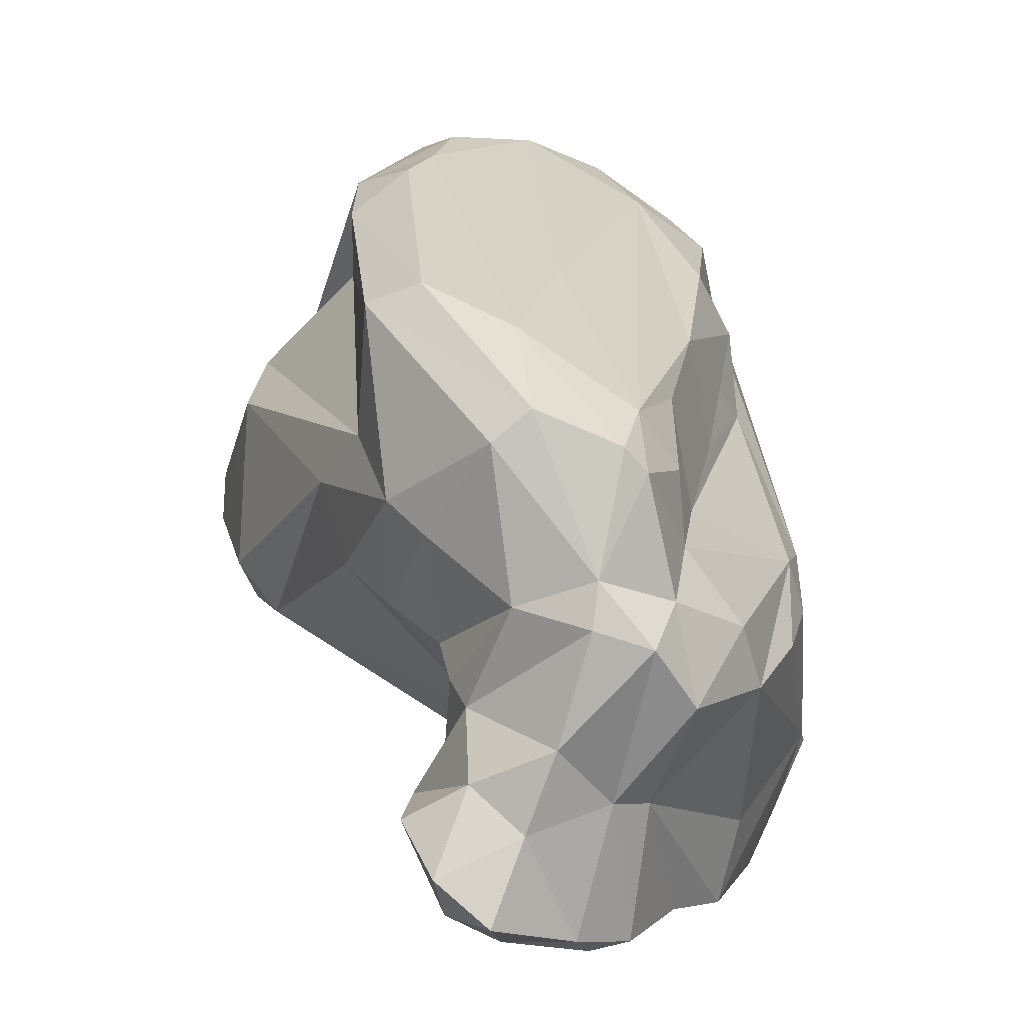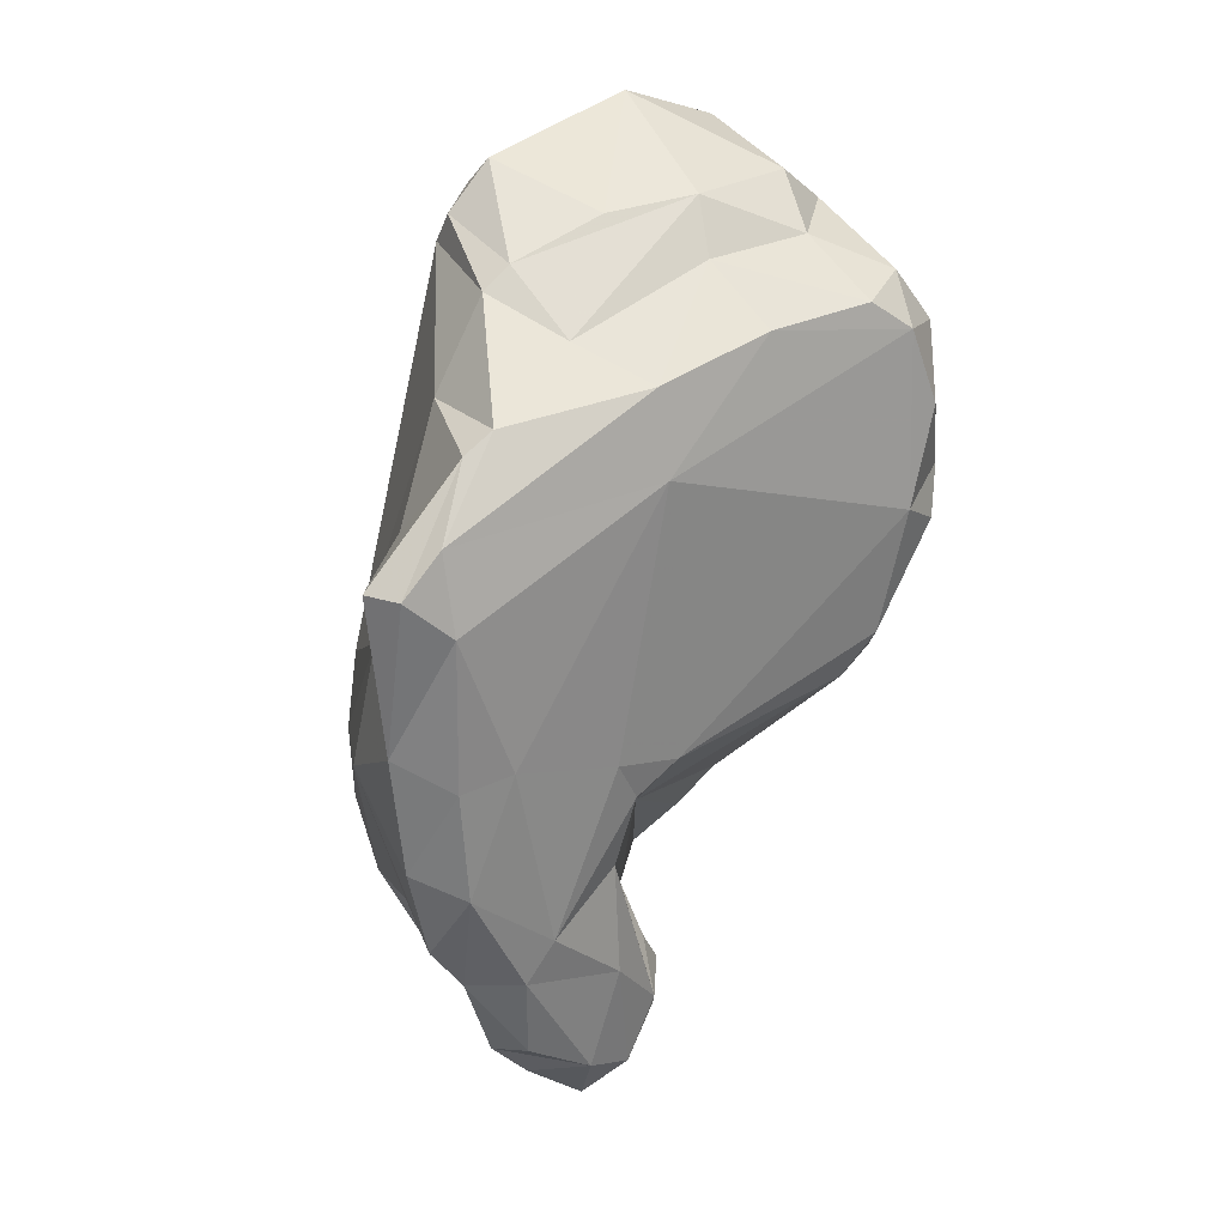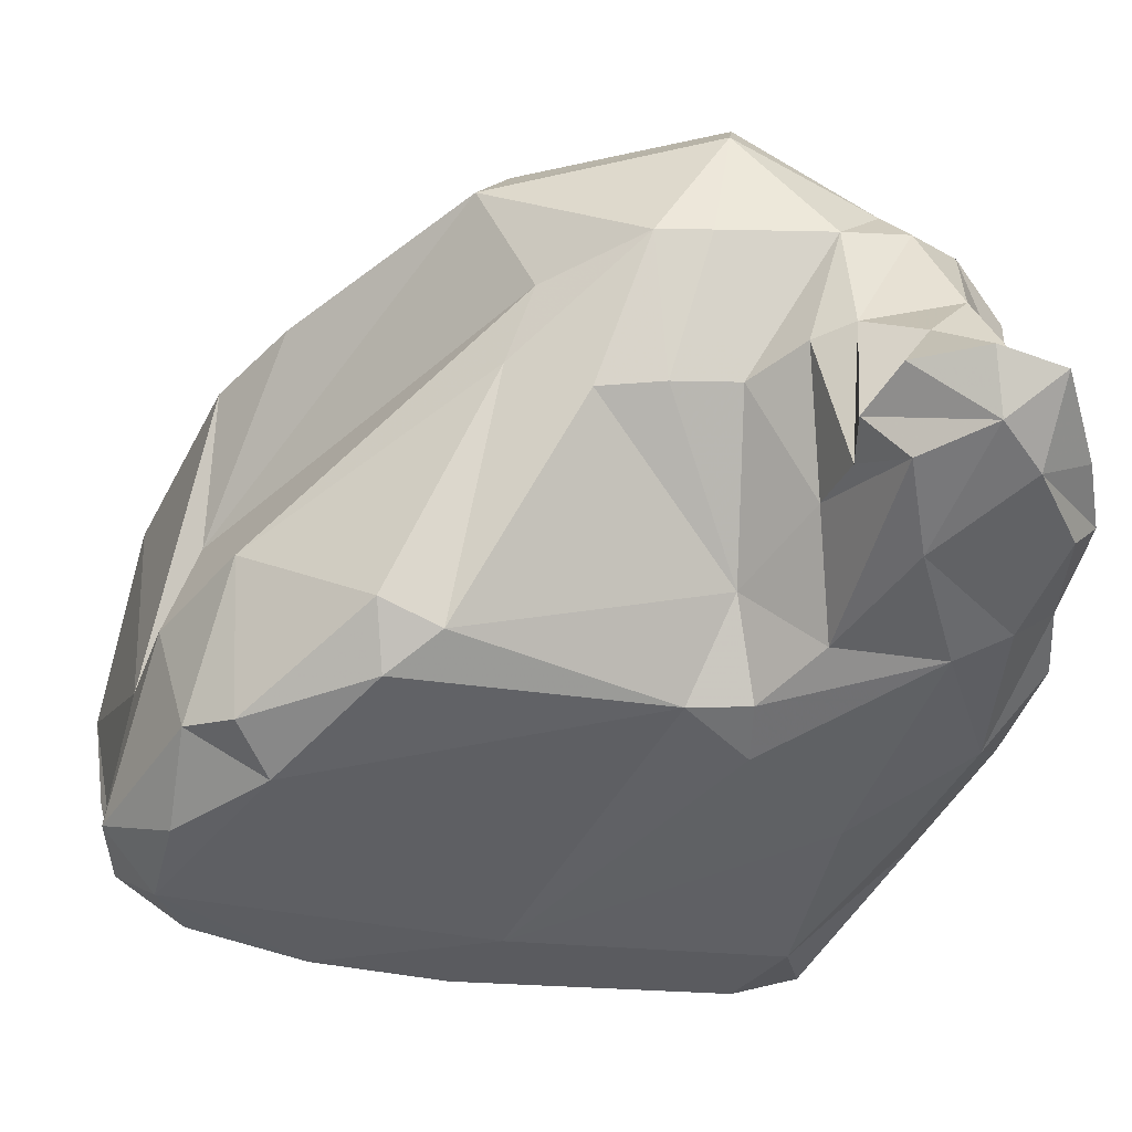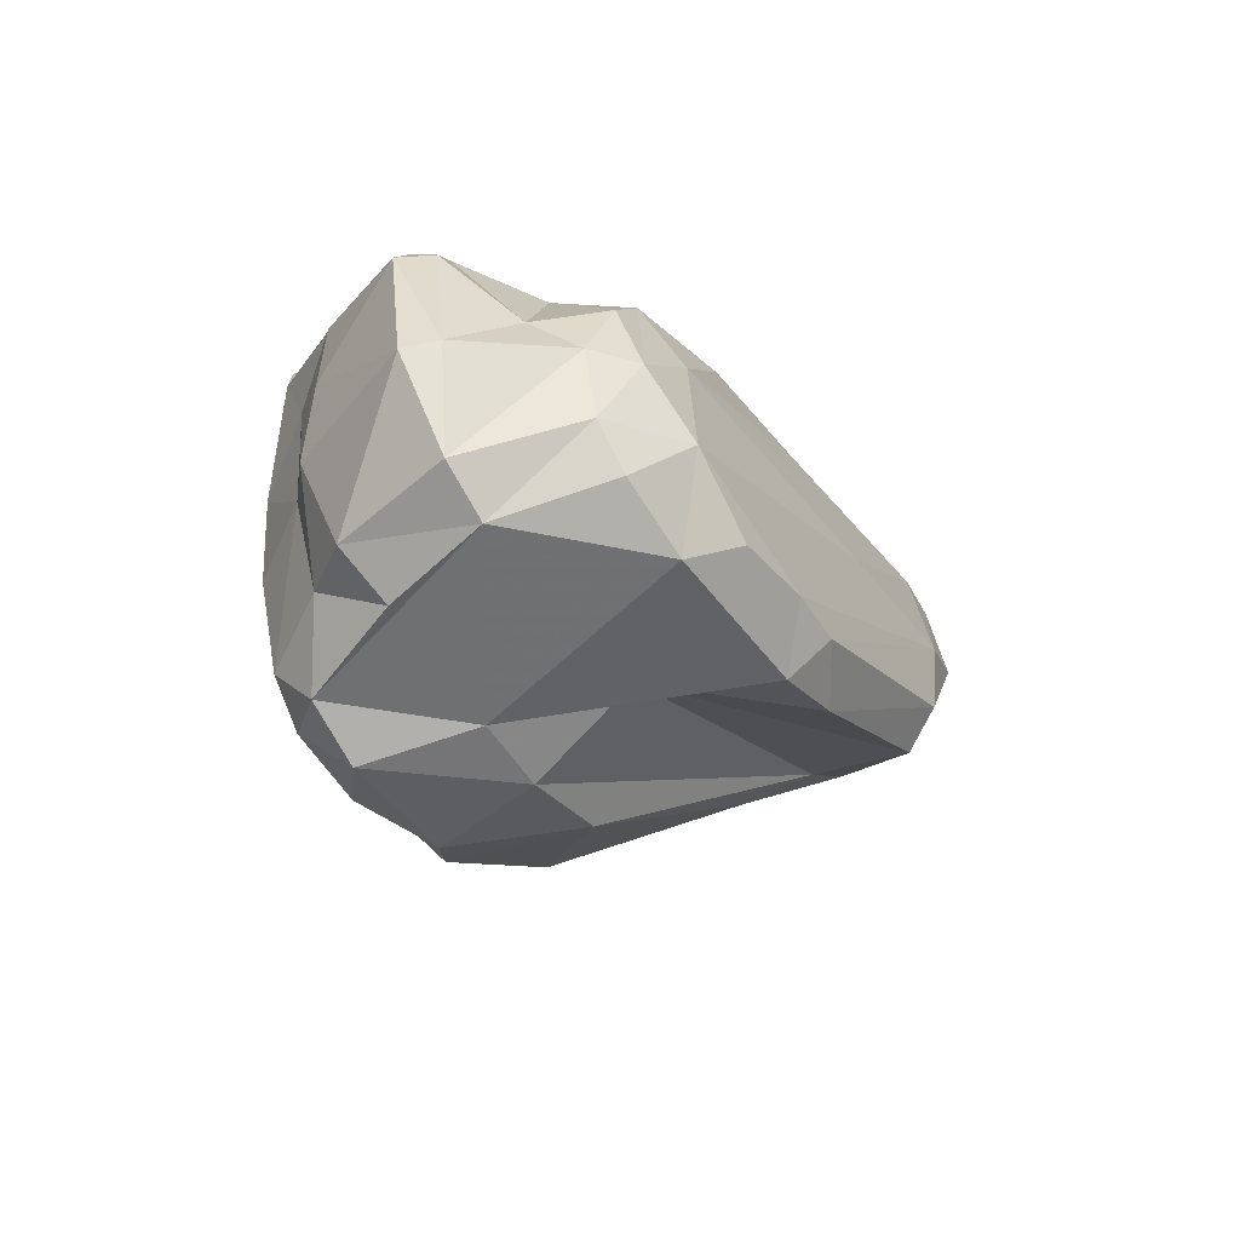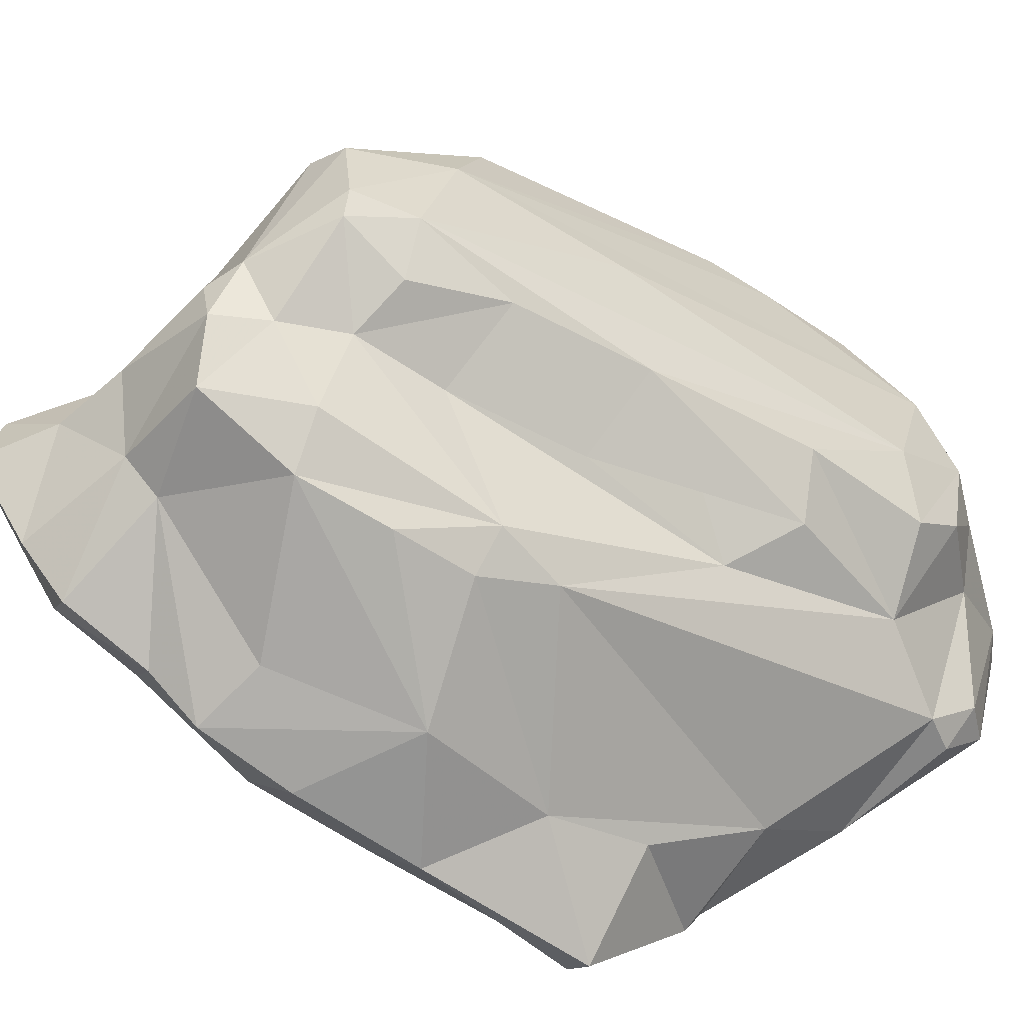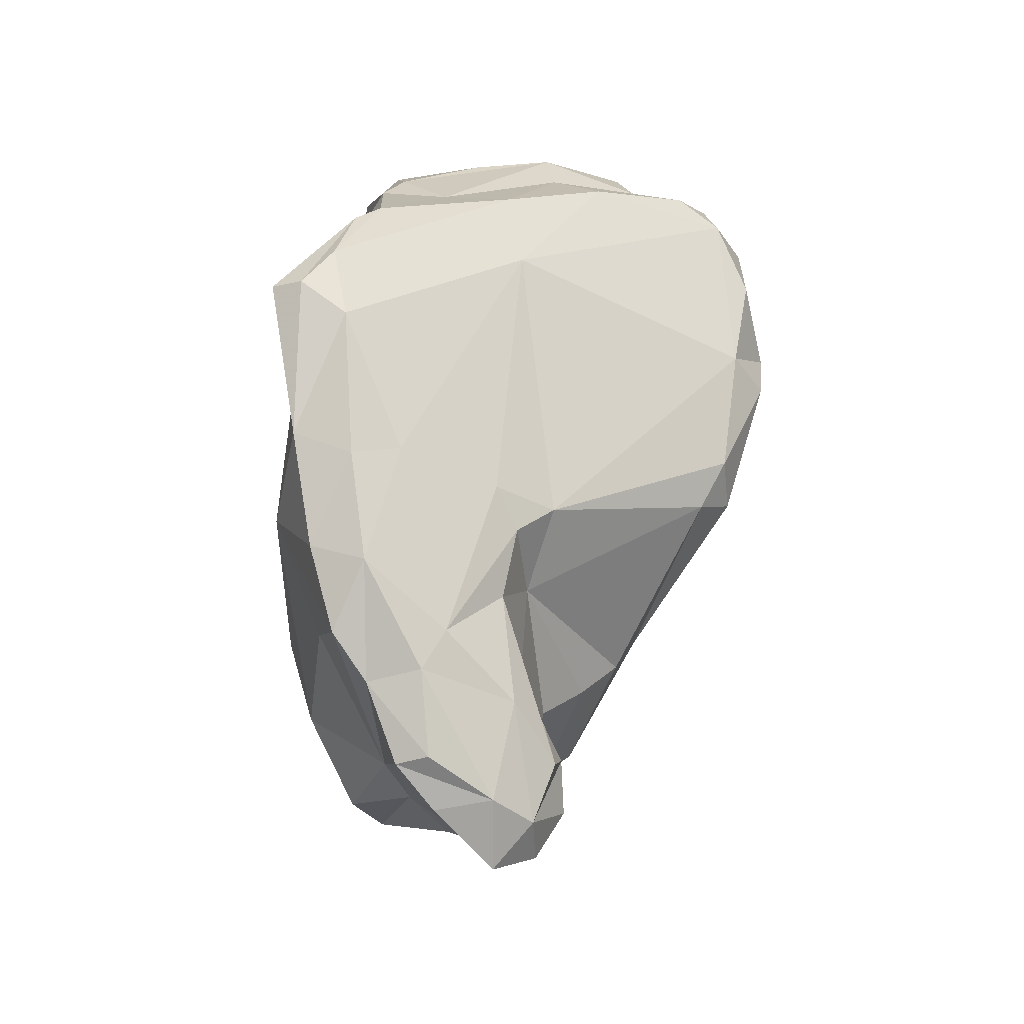
<metadata>
{"format":"obj","ext":"obj","renderer":"f3d","projection":"perspective","resolution":1024,"background":"white","views":[{"elev":53.0,"azim":3.4,"up":"+Z"},{"elev":-6.5,"azim":167.4,"up":"+Y"},{"elev":-9.4,"azim":-48.6,"up":"+Z"},{"elev":67.0,"azim":-86.9,"up":"+Y"},{"elev":16.5,"azim":71.8,"up":"+Z"},{"elev":-50.5,"azim":174.8,"up":"+Y"}]}
</metadata>
<code>
v 196 296.9 66.63
v 197.1 301.7 64
v 196.2 294.8 66.7
v 197 298.5 63.68
v 197.5 299.8 69.91
v 197.6 290.4 70.08
v 198.5 300.8 61.92
v 197.6 294.8 65.01
v 200.3 301.5 61.02
v 197.3 296.2 71.87
v 198.8 303.2 62.61
v 198 290.6 67.79
v 198.6 302.2 68.28
v 201 288.6 77.29
v 201.1 301.3 78.21
v 201.3 298.3 79.85
v 200.7 301.4 73.07
v 200.9 306.4 65.2
v 207.7 294.8 60.63
v 202.8 306.9 63.43
v 202.4 288.6 79.9
v 202.9 306.8 74.46
v 202.8 308.9 68.22
v 203.6 285 81.25
v 202.2 304.2 62.47
v 199 289 69.14
v 203.6 284.4 76.54
v 202 286 76.35
v 206.1 302.8 61.34
v 203 300.6 79.71
v 202.5 291.2 83.32
v 208.4 285.3 65.8
v 206.9 284.7 84.77
v 203.7 302.5 78.49
v 204.2 305.3 76.57
v 204.6 276.7 76.14
v 204.8 308.7 72.56
v 204.8 278.5 74.82
v 206.1 274.5 74.36
v 204.3 291.4 84.22
v 208.3 309.9 65.14
v 205.6 279.3 73.67
v 204.5 309.9 66.93
v 205.8 285.7 67.18
v 205.3 283 76.58
v 205.8 274.5 76.48
v 204.9 283.7 81.27
v 205.8 280.9 77.62
v 206.7 277.2 77.48
v 206.6 284.3 70.62
v 206.7 281.3 72.93
v 207.4 284.3 67.25
v 208.1 285.6 85.42
v 207.8 274.4 73.06
v 205.2 277 73.48
v 208.9 309.6 66.48
v 211.2 299.5 60.59
v 207.6 273.2 75.88
v 206.4 279.6 78.08
v 204.3 300 60.01
v 209.7 308 70.95
v 207.4 289.6 84.41
v 207.1 278 71.04
v 207.8 281.9 68.85
v 206.9 307.1 74.8
v 208.5 295.1 80.95
v 207.7 281.2 81.32
v 206.6 309.1 71.53
v 209.8 304.3 61.78
v 209.3 277.7 78.86
v 208.5 275.8 77.05
v 210.9 284.9 84.56
v 210.2 274.2 73.67
v 211 304.6 74.33
v 211 307.2 68.92
v 211.1 277.4 76.49
v 209.4 307.6 72.91
v 210.2 280.3 81.57
v 206.4 305.2 61.69
v 211.8 275.1 72.14
v 213.1 302.3 61.66
v 210.3 281.6 82.34
v 210.1 279.1 68.41
v 210.5 275 71.51
v 211.3 287.1 83.58
v 208.4 297.8 59.44
v 213.4 306.8 64.27
v 214.1 296.1 59.36
v 212.7 282 80.9
v 213.2 277.5 70.02
v 211 277.5 69.13
v 211.6 284.5 83.87
v 212.9 294.4 78.46
v 212.2 306.2 71.82
v 212.6 286.2 81.91
v 212.3 289.9 80.86
v 213.6 280.5 66.09
v 213.3 300.1 75.39
v 214 306.3 65.7
v 212.1 280 81.13
v 213.8 291.9 75.95
v 212.9 284.4 80.34
v 213.2 287.4 78.37
v 214.5 299.3 73.2
v 213.5 304.1 72.51
v 213.8 295.8 75
v 212.5 284.9 63.8
v 214.1 301.3 61.75
v 214.8 304.8 64.66
v 214.9 282.8 78.61
v 216.6 288.2 74.78
v 212.2 278.2 75.39
v 214.7 278.7 68.53
v 214.5 284.1 63.59
v 214.9 296.3 72.16
v 214.3 302.9 69.39
v 213.5 279.3 79.18
v 215.1 289.1 60.21
v 215.3 280.6 70.57
v 215.1 295.1 59.36
v 215 304.1 65.92
v 215.5 281.8 76.7
v 215.8 292 59.08
v 215.5 297.8 62.91
v 215.8 281.4 66.41
v 216.6 293.1 63.38
v 216.9 285.3 63.74
v 216.7 284.6 75.02
v 217 289.9 72.75
v 217.1 290.2 59.57
v 217.1 287.1 73.42
v 217.5 285.4 68.59
v 218.3 290.5 60.18
v 217.2 289.5 65.15
g foo
f 46 39 58
f 36 39 46
f 54 58 39
f 73 58 54
f 55 39 38
f 39 36 38
f 63 39 55
f 54 39 63
f 80 73 54
f 84 80 54
f 91 54 63
f 84 54 91
f 80 84 90
f 42 55 38
f 83 91 63
f 90 84 91
f 51 55 42
f 51 64 55
f 63 55 64
f 97 90 91
f 113 90 97
f 83 63 64
f 97 91 83
f 50 52 64
f 83 64 52
f 125 113 97
f 32 83 52
f 114 125 97
f 52 50 44
f 32 52 44
f 107 97 83
f 114 97 107
f 50 28 26
f 44 50 26
f 125 114 127
f 83 32 107
f 118 127 114
f 26 6 12
f 44 26 12
f 118 114 107
f 130 127 118
f 133 127 130
f 12 6 3
f 32 44 19
f 8 12 3
f 44 12 8
f 19 44 8
f 19 107 32
f 118 107 19
f 130 118 123
f 120 130 123
f 133 130 120
f 8 3 1
f 123 118 19
f 1 4 8
f 123 19 86
f 88 123 86
f 120 123 88
f 7 8 4
f 86 19 60
f 2 4 1
f 19 8 7
f 57 88 86
f 7 4 2
f 60 19 7
f 60 7 9
f 29 60 9
f 57 86 29
f 29 86 60
f 11 7 2
f 7 11 9
f 25 9 11
f 29 9 25
f 49 36 46
f 71 49 46
f 71 46 58
f 58 73 71
f 76 71 73
f 70 49 71
f 80 76 73
f 59 38 49
f 38 36 49
f 76 80 112
f 90 112 80
f 48 42 59
f 42 38 59
f 42 48 51
f 90 113 112
f 45 51 48
f 119 112 113
f 50 51 45
f 51 50 64
f 132 119 113
f 113 125 132
f 27 50 45
f 27 28 50
f 132 125 127
f 26 28 14
f 26 14 6
f 132 127 134
f 133 134 127
f 14 10 6
f 6 10 3
f 133 126 134
f 120 126 133
f 3 10 1
f 10 5 1
f 124 126 120
f 120 88 124
f 1 5 2
f 57 108 88
f 124 88 108
f 2 5 13
f 108 57 81
f 13 11 2
f 81 57 79
f 18 25 11
f 57 29 79
f 69 81 79
f 79 29 25
f 18 20 25
f 79 25 20
f 70 71 76
f 49 70 59
f 78 59 70
f 100 78 70
f 100 70 76
f 76 117 100
f 76 112 117
f 67 48 59
f 67 59 78
f 112 122 117
f 48 67 45
f 67 47 45
f 112 119 122
f 122 119 132
f 27 45 47
f 122 132 128
f 24 27 47
f 128 132 131
f 28 27 24
f 28 24 14
f 134 131 132
f 14 24 21
f 10 14 21
f 129 131 134
f 5 10 21
f 21 17 5
f 124 129 134
f 134 126 124
f 121 129 124
f 124 108 121
f 5 17 13
f 23 11 13
f 81 109 108
f 109 121 108
f 23 18 11
f 69 87 81
f 87 109 81
f 23 20 18
f 43 20 23
f 20 41 79
f 79 41 69
f 87 69 41
f 41 20 43
f 82 78 100
f 89 100 117
f 82 67 78
f 89 82 100
f 82 33 67
f 110 89 117
f 67 33 47
f 92 82 89
f 102 89 110
f 117 122 110
f 102 92 89
f 24 47 33
f 111 102 110
f 111 110 122
f 122 128 111
f 31 24 33
f 103 102 111
f 96 95 102
f 96 102 103
f 128 131 111
f 31 21 24
f 115 103 111
f 129 111 131
f 17 21 31
f 96 103 101
f 17 31 16
f 101 103 115
f 115 111 129
f 106 101 115
f 17 16 15
f 104 106 115
f 104 115 116
f 116 115 129
f 121 116 129
f 17 15 13
f 15 22 13
f 13 22 23
f 75 94 116
f 75 116 121
f 37 23 22
f 99 75 121
f 109 99 121
f 99 56 75
f 99 109 87
f 43 23 68
f 23 37 68
f 61 43 68
f 56 61 75
f 87 56 99
f 56 43 61
f 87 41 56
f 56 41 43
f 72 53 82
f 53 33 82
f 82 92 72
f 85 72 92
f 62 53 72
f 102 95 92
f 92 95 85
f 53 31 33
f 85 62 72
f 31 53 40
f 40 53 62
f 96 85 95
f 66 62 85
f 30 16 40
f 16 31 40
f 30 40 62
f 93 85 96
f 96 101 93
f 34 30 62
f 74 66 85
f 74 85 93
f 104 93 101
f 101 106 104
f 65 34 62
f 65 62 66
f 98 74 93
f 98 93 104
f 15 16 30
f 35 34 65
f 15 30 34
f 116 98 104
f 35 15 34
f 74 65 66
f 105 74 98
f 105 98 116
f 22 15 35
f 94 77 105
f 77 74 105
f 94 105 116
f 22 35 65
f 77 65 74
f 37 22 65
f 68 37 65
f 68 65 77
f 61 68 77
f 75 61 94
f 94 61 77
g

</code>
